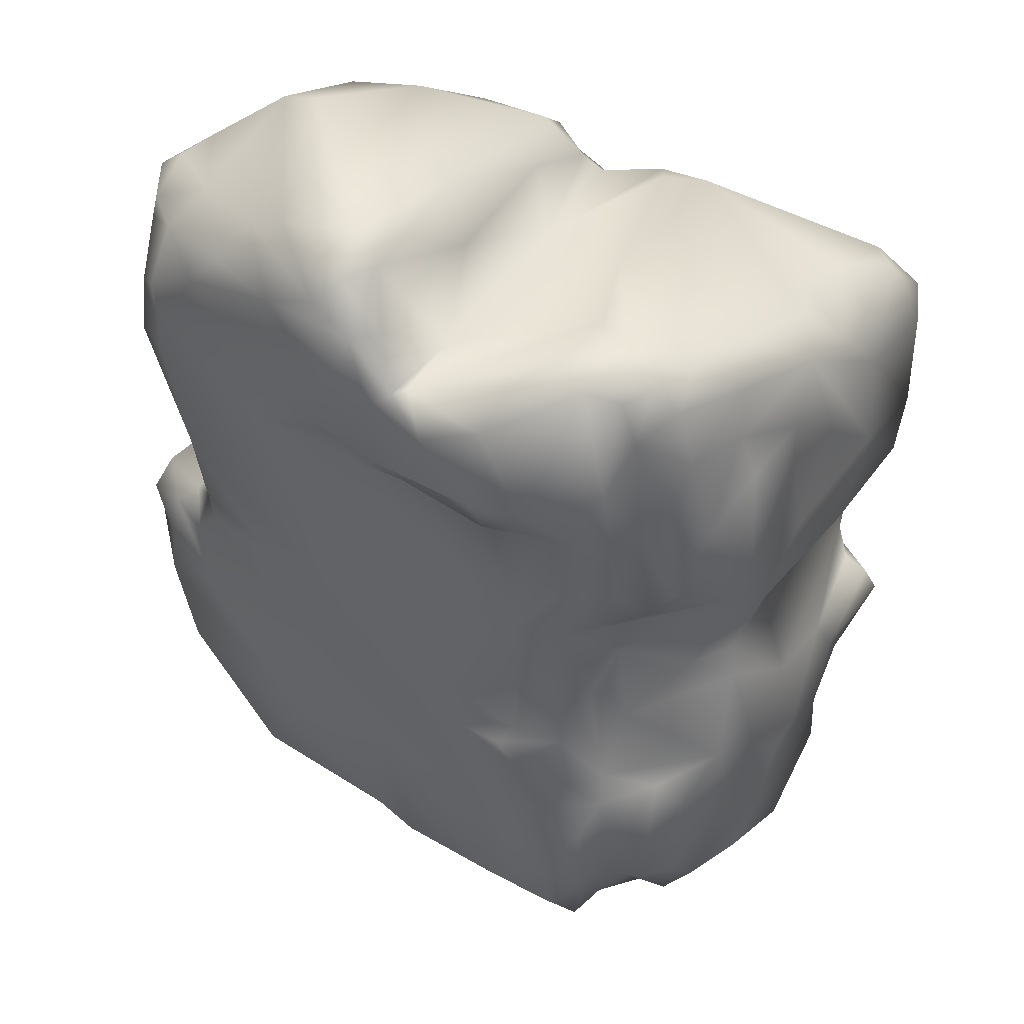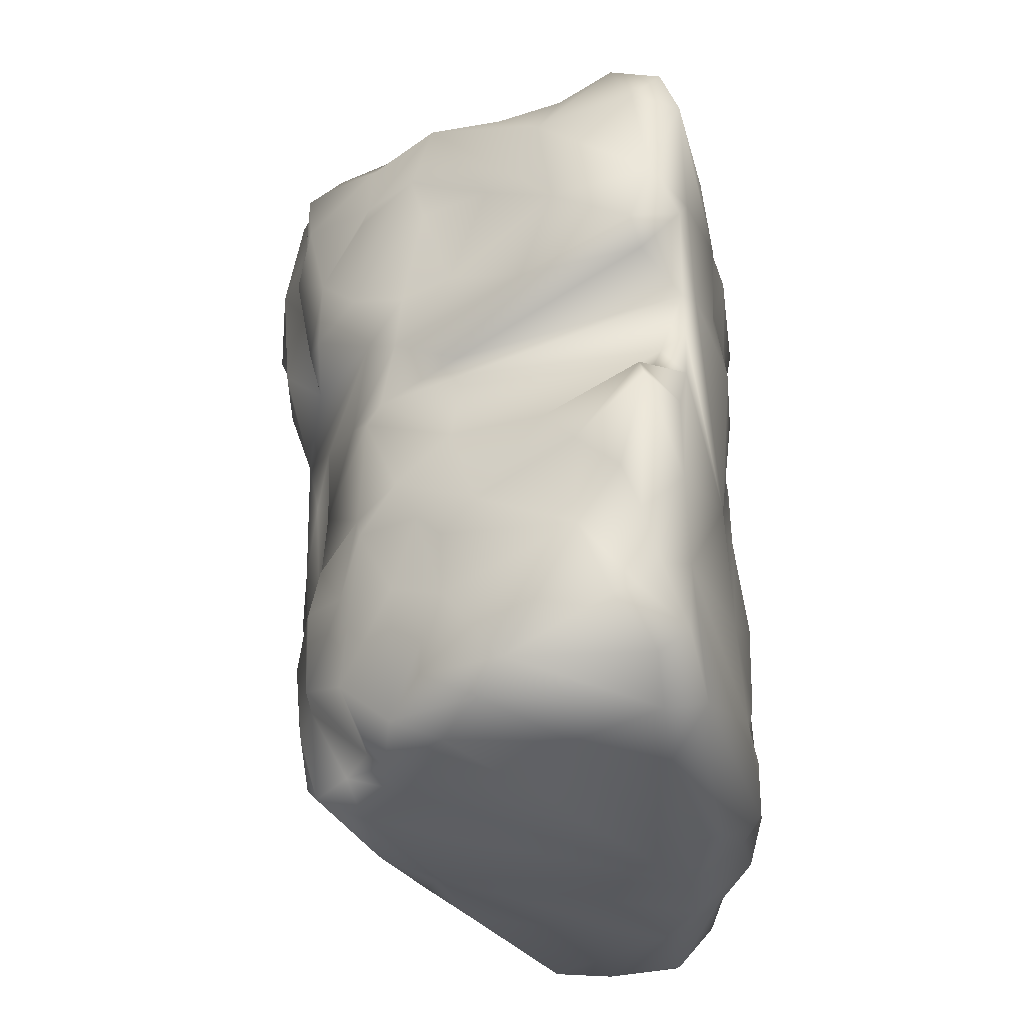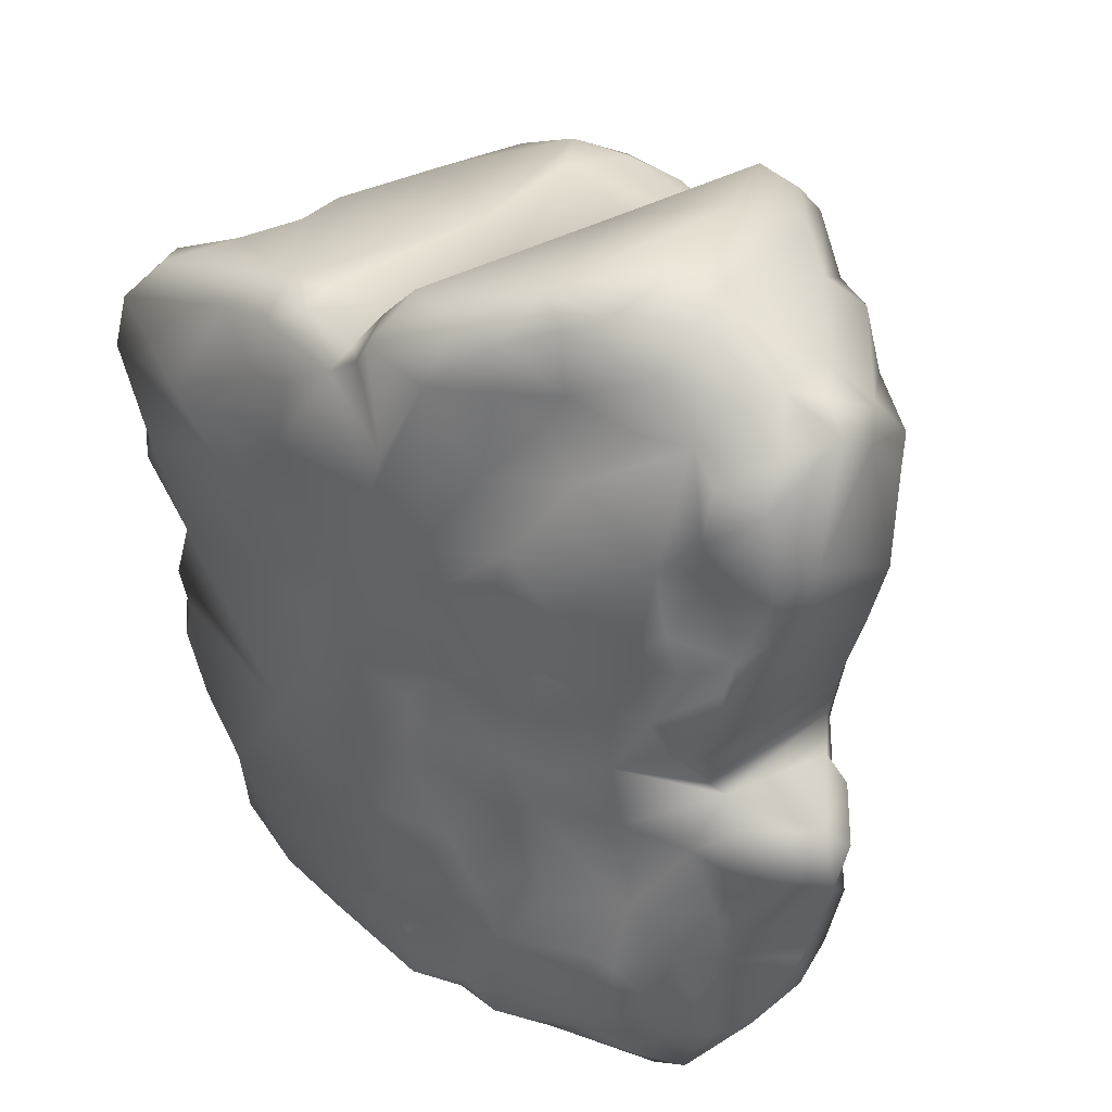
<metadata>
{"format":"obj","ext":"obj","renderer":"f3d","projection":"perspective","resolution":1024,"background":"white","views":[{"elev":37.6,"azim":-175.0,"up":"+Z"},{"elev":-39.5,"azim":-89.6,"up":"+Z"},{"elev":37.0,"azim":37.3,"up":"+Z"}]}
</metadata>
<code>
v  114.7 235 30.57
v  -24.82 306.7 29.01
v  97.07 248.1 120.8
v  248.3 161.9 151.3
v  234.3 154.7 62.47
v  -220.3 214.9 201.3
v  -241.4 173.7 113.6
v  -272.2 128.5 76.95
v  -16.31 -0.4966 -65.63
v  49.44 -10.08 -54.53
v  19.21 -11.67 -25.67
v  -132 312.7 220.5
v  -142 309.1 175.9
v  -175 261.1 206.6
v  -30.59 110.5 230.6
v  -64.16 22.42 233.2
v  -50.68 36.32 253
v  207.5 33.03 6.834
v  226.2 142.2 0.5798
v  240.7 129 50.14
v  246.2 174.4 212.7
v  211.3 197.7 230.4
v  236.3 150.3 244.7
v  -242.1 31.15 5.285
v  -142.3 12.31 -98.62
v  -136 1.299 33.62
v  30.29 33.31 -289.3
v  -168 119.2 -304.6
v  -170.5 200.1 -304.4
v  -41.18 25.76 -296.4
v  -145.8 57.02 -304.8
v  108.5 -12.33 -121.1
v  80.81 -22.79 -162.1
v  166.4 6.687 -104.9
v  -77.27 297.2 -40.73
v  -87.67 291.4 -127.5
v  -90.32 283.4 -52.16
v  -100.5 224.8 -297.4
v  -65.21 -3.779 78.28
v  -89.63 -2.939 26.54
v  -84.12 177.4 245.9
v  -214.3 178.6 216.5
v  -141.6 47.59 242.4
v  121 -11.93 120.1
v  180.1 7.396 178.3
v  76.07 -1.629 147.6
v  220.4 25.04 51.79
v  211.5 35.65 30.07
v  -77.54 258.3 252.7
v  26.68 246.4 221.8
v  77.03 292.6 195.7
v  111.5 264.8 194.4
v  84.33 277.4 145.8
v  94.52 209 -166.6
v  98.62 199.6 -257.4
v  68.39 218.6 -269.4
v  139.7 -6.07 -155
v  147 184.2 -112
v  240.5 131.1 -41.03
v  234.4 132.9 -93.12
v  215.8 39.49 -2.45
v  273.8 66.56 -21.98
v  241 118.8 -10.81
v  -270.3 61.05 200.7
v  -302.4 51.79 165.9
v  -188.4 33.16 209.4
v  -268.8 137.7 151.4
v  -304.1 62.16 69.77
v  -303.4 72.44 145.5
v  -78.57 2.568 -150.1
v  -224.5 43.32 -209
v  -49.12 -4.286 -209.2
v  30.7 -13.68 -103.5
v  -134.3 18.13 225.9
v  -111.7 5.471 193.9
v  -69.79 5.02 219.7
v  -110.1 48.84 244.8
v  84.06 240.3 -77.02
v  179.3 181 -17.54
v  -49.5 294.3 -264
v  -75.92 298.8 -237.9
v  -47.02 302.8 -213.8
v  -84.39 332.6 163.8
v  -108.5 312.7 120.3
v  -103.8 316.5 194.8
v  2.716 329.1 145.5
v  -2.225 331.6 208.5
v  38.96 319.8 193.4
v  -199 190.1 -22.83
v  -263.2 58.1 -61.56
v  -250 40.64 2.353
v  269.5 100.6 -74.6
v  259.2 116.4 -24.32
v  285.2 81.41 -38.57
v  -20.24 86.13 270.1
v  149.5 248.7 250.7
v  157.7 229.8 168.9
v  -255.5 47 -163.9
v  -252.3 115.6 -197.1
v  -225.3 162 -280.5
v  -254.4 94.87 -253.9
v  86.9 22.04 232.9
v  149 34.05 245.3
v  100 24.47 258.3
v  166.6 199.7 281.4
v  158.5 88.95 319
v  209.5 135.3 269.7
v  -138 250.4 -285.5
v  -160.5 234 -283.3
v  -145.6 267.9 -246.5
v  -212 200.9 -221.7
v  156.7 11.76 -42.04
v  102 -12.34 -37.98
v  154 0.9088 13.02
v  115.7 -8.363 -4.768
v  -182.3 234.3 -194.8
v  -128.9 286.5 -139.6
v  -172.9 259.4 -130.5
v  65.99 -11.56 -252.2
v  120 -11.07 -208.9
v  -27.91 -12.69 -114.2
v  -21.07 -11.32 -175.3
v  156.6 41.21 284.9
v  88.63 34.21 295.5
v  35.93 159.7 296.1
v  -22.41 34.88 282.1
v  67.65 46.68 309.3
v  -267.2 41.71 -50.41
v  -207.8 193.7 -15.33
v  262.6 53.44 187.4
v  266.8 131.8 145.5
v  254 120.6 236.1
v  203.8 57.68 275.3
v  215.1 79.98 280.4
v  -283.5 69.65 14.47
v  -274.1 35.75 63.46
v  -302.1 39.54 132.7
v  287.1 60.26 -60.11
v  243.3 55.38 -114.5
v  261.1 93.48 -124.1
v  242.5 27.57 -56.08
v  -97.16 289.2 -5.581
v  -180.2 257.5 21.61
v  -52.77 307.6 18.53
v  -198.2 237.6 6.018
v  -254.2 150.3 18.32
v  181.7 17.12 122.8
v  227.6 26.27 118.1
v  205.9 30.17 171.3
v  252.8 85.38 258.8
v  237.3 34.66 225.6
v  -219.2 196.6 -94.91
v  -102.1 286.5 -70.67
v  -109.9 -3.768 151.5
v  -22.29 -14.89 158.1
v  -30.18 -3.279 257.5
v  -42.93 1.136 240
v  -18.69 -8.735 184.9
v  181.4 125.5 -275.6
v  116.5 49.4 -282.8
v  85.02 187 -283.3
v  253.9 85.56 -186.6
v  239.8 49.62 -204.1
v  208.2 104.3 -257.5
v  132.4 2.54 -238.1
v  196.6 35.9 -263
v  170.6 209.7 123.9
v  241.9 177.3 186.7
v  -188.7 10.97 106.2
v  -228.7 20.73 133.5
v  -60.69 329.4 120.6
v  -6.425 301.5 120.7
v  -94.01 324.5 71.84
v  -116.6 296 33.45
v  148.8 8.284 54.55
v  67.86 -5.702 -11.76
v  58.4 275.2 126.5
v  -1.72 321.6 125.4
v  -29.7 338.1 145.8
v  -69.59 320.1 237.5
v  24.18 11.17 282.4
v  -202.7 177.8 -294.2
v  -186.7 62.03 -292.4
v  -240.7 63.35 -220.7
v  118.6 14.43 210.1
v  184.9 34.6 251.6
v  231.1 57.96 248.3
v  -169.1 32.79 -277.2
v  -219.4 45.71 -256.6
v  245.6 31.66 166.5
v  259.4 123.4 106.9
v  257.7 56.36 144.2
v  -247.5 135.6 -103.8
v  -286.2 74.33 -92.75
v  -270.7 65.8 -85.86
v  -255.6 74.92 -188.1
v  257.4 151.8 201.8
v  -73.02 4.358 -1.189
v  -41.3 -1.065 26.63
v  12.31 -2.657 127.2
v  13.48 -2.953 245.3
v  -155.8 295.5 106
v  -187.7 268.8 59.18
v  -185 266.8 139.9
v  -191.7 214.5 -269.7
v  60.67 260.3 -51.28
v  -23.21 302.2 -75
v  6.213 267.6 -186.6
v  27.04 -6.59 32.34
v  -8.495 -1.787 64.93
v  11.04 1.761 13.88
v  -30.94 -8.301 118.3
v  -96.84 293.2 251.9
v  -171.4 238.5 229
v  205.8 29.04 -189.8
v  186.1 13.08 -216.9
v  221.4 28.47 -209.6
v  -180.7 255.9 -52.41
v  -195.1 233.5 -116.9
v  65.21 -9.07 49.06
v  56.03 -3.611 80.36
v  19.75 -4.225 96.67
v  170.5 17.34 47.15
v  224.1 17.26 98.12
v  194.6 13.77 98.88
v  -128.3 317.1 133.3
v  -151 296.4 53.29
v  -148 17.18 179.7
v  -144.2 9.482 85.71
v  -4.836 268.3 -264.9
v  145.4 181.9 -160.1
v  -213.1 220 120.1
v  -207.8 233.1 41.25
v  -222 200 48.13
v  85.81 -10.43 -59.51
v  134 177.7 311.8
v  106.3 184.7 317.7
v  134.4 109.2 329.1
v  66.72 279.3 249.7
v  69.42 268.5 293.9
v  94.76 274.2 285.1
v  -280.9 84.94 196.2
v  -213.2 140.2 217.6
v  -232.9 179.5 -161
v  -260.9 116.1 -134.7
v  117 41.87 308.1
v  -10.76 -4.181 -7.902
v  -69.19 286.1 -283.1
v  -87.2 265.4 -278.4
v  -93.41 290.4 -230.4
v  -2.319 248 -285.9
v  -241.9 165.4 188.5
v  197.5 30.29 -55.33
v  223.9 23.26 -90.89
v  241.6 28.69 -12.04
v  -259.8 42.27 -77.91
v  -272.9 48.55 -115.7
v  48.58 298.4 218.5
v  -53.44 301.1 248.6
v  86.51 297.2 254.9
v  194.1 136.9 -254.4
v  -240.6 105.3 209.2
v  -260.8 121.6 186.8
v  -179.6 247 -32.43
v  50.63 2.263 191
v  62.75 -14.12 98.34
v  188.2 216.2 260.4
v  82.37 251.7 309.3
v  140.2 221.9 295.7
v  107.5 261.2 295.7
v  29.27 -3.335 -257.6
v  -25.42 8.468 -284.3
v  -7.451 -12.7 -258.4
v  -118.9 29.08 -290.7
v  -295.3 72.07 -109.9
v  -109 28.15 239.5
v  168.3 4.371 107.4
v  112.2 280.9 272.2
v  -56.86 304.2 -85.37
v  -71.61 304.7 -180.4
v  23.58 -11.16 -185.1
v  45.41 -19.36 -226.4
v  54.97 -18.31 -131.3
v  255.4 111.2 -166.4
v  257.7 78.74 -153.3
v  -52.01 323.6 68.29
v  269.2 38.53 -45.77
v  -119.1 238.3 -290.2
v  -62.87 255.4 -293.8
v  -19.78 314.2 235.7
v  229.3 30.98 -134.1
v  -179.4 13.53 42.41
v  186.8 16.8 30.13
v  -173.9 263.1 168
v  -287.3 42.43 43.28
v  35.82 295 138.8
v  21.55 188 263.9
v  98.63 12.08 -267.2
v  71.25 29.5 -287
v  171 34.94 -275.6
v  184.2 85.74 -276.4
v  124.7 249.7 157.1
v  112.3 245.7 142.6
v  -107.1 12.54 -80.94
v  -137.9 288.4 237
v  58.69 16.17 283.4
v  -121.4 291.9 -233.5
v  -109.1 250.8 -274.5
v  -87.12 298.7 -150.6
v  221.2 154.2 -14.01
v  -112.7 309.7 235.3
v  123.7 -2.208 93.37
v  -245.3 78.07 -241.1
v  -218.8 66.79 -272.7
v  -63.21 300.7 -130.7
v  -23.61 308.3 -108
v  -24.59 298.1 -158.5
v  44.85 267.2 -94.58
v  58.88 304.6 218
v  178 157.5 -183.7
v  203.8 18.23 201.7
v  -132.2 304 58.8
v  271.2 103.9 -103.1
v  -124.6 293.5 -173
v  -147.6 270.4 -176.9
v  163.3 -4.501 -156.9
v  200 9.559 -133.7
v  93.14 -8.409 -107
v  -9.663 303.3 -88.9
v  -296.4 76.49 31.65
v  206.6 24.59 238.1
v  -70.98 -0.3126 -69.64
v  226.4 147.4 3.197
v  -49.48 -2.465 -3.589
v  125.7 227 -11.59
v  -266.8 87.84 -162.3
v  169.7 9.769 -244.8
v  98.13 -3.652 28.02
v  109.5 -7.11 70.52
v  26.3 207.4 -286.3
v  -179.1 257 -148.5
v  -200.5 218.6 -150.5
v  -217.5 202 -178
v  162.9 -8.446 -197.6
v  -180.9 16.4 140.7
v  -150.5 268 -30.82
v  234.7 96.54 273.7
v  248.2 127.8 256.1
v  -12.61 -13.5 -218.3
v  190.7 6.138 -182.6
v  -212 229.4 156
v  -101.8 5.42 -31.54
v  59.15 9.542 252.9
v  -94.38 320.7 230.2
g Rock_6
f 1 2 3
f 4 5 1
f 6 7 8
f 9 10 11
f 12 13 14
f 15 16 17
f 18 19 20
f 21 22 23
f 24 25 26
f 27 28 29
f 27 30 31
f 32 33 34
f 35 36 37
f 27 29 38
f 39 26 40
f 41 42 43
f 44 45 46
f 47 48 20
f 49 15 50
f 51 52 53
f 54 55 56
f 33 57 34
f 58 59 60
f 61 62 63
f 64 65 66
f 67 68 69
f 70 71 72
f 73 10 9
f 74 75 76
f 77 15 41
f 58 78 79
f 80 81 82
f 83 84 85
f 86 87 88
f 89 90 91
f 92 93 94
f 15 17 95
f 96 22 97
f 98 71 25
f 99 100 101
f 102 103 104
f 105 106 107
f 108 109 110
f 111 100 99
f 112 113 34
f 112 114 115
f 116 110 109
f 117 118 36
f 33 119 120
f 121 122 73
f 104 123 124
f 125 126 127
f 128 25 24
f 89 91 129
f 130 131 132
f 133 134 106
f 129 91 135
f 68 136 137
f 138 139 140
f 139 138 141
f 142 143 144
f 145 129 146
f 147 148 149
f 150 151 130
f 152 90 89
f 153 36 118
f 154 155 76
f 156 157 158
f 159 160 161
f 162 163 164
f 120 119 165
f 163 166 164
f 1 167 4
f 97 22 168
f 137 136 169
f 65 170 66
f 171 172 2
f 173 144 174
f 115 114 175
f 11 10 176
f 177 172 178
f 179 83 180
f 126 181 127
f 157 156 17
f 182 28 183
f 98 184 71
f 185 186 103
f 133 187 134
f 71 188 72
f 188 189 183
f 190 130 151
f 47 191 192
f 193 194 195
f 184 98 196
f 5 4 131
f 132 131 197
f 198 199 39
f 155 200 201
f 202 203 204
f 174 144 143
f 109 205 111
f 28 182 29
f 206 207 2
f 58 208 78
f 209 210 211
f 212 199 210
f 41 213 214
f 179 180 87
f 215 216 217
f 216 166 217
f 116 109 111
f 152 218 219
f 220 221 222
f 223 224 225
f 84 226 85
f 202 227 203
f 228 75 74
f 39 154 229
f 230 208 54
f 54 231 55
f 227 143 203
f 232 233 234
f 32 34 113
f 235 113 176
f 236 237 238
f 239 240 241
f 242 67 69
f 243 43 42
f 244 245 193
f 152 219 244
f 246 123 106
f 127 238 237
f 11 176 211
f 9 11 247
f 248 249 250
f 230 56 251
f 6 8 67
f 252 243 42
f 141 253 254
f 61 255 62
f 98 25 256
f 194 257 256
f 258 259 49
f 239 241 260
f 161 261 159
f 164 261 162
f 64 43 262
f 262 263 242
f 264 89 129
f 145 264 129
f 200 265 201
f 266 46 222
f 61 114 112
f 61 253 255
f 267 105 107
f 268 269 270
f 271 272 27
f 273 274 272
f 196 98 275
f 194 193 245
f 43 64 66
f 74 76 276
f 221 266 222
f 44 277 45
f 278 96 260
f 96 278 105
f 279 36 35
f 82 81 280
f 281 282 283
f 271 273 272
f 224 223 47
f 148 47 192
f 146 129 135
f 8 68 67
f 261 284 162
f 285 163 162
f 83 173 84
f 286 173 171
f 212 154 39
f 212 39 199
f 45 147 149
f 187 151 150
f 62 287 138
f 92 94 138
f 171 173 83
f 179 171 83
f 66 170 228
f 26 39 229
f 38 29 288
f 249 248 289
f 234 145 146
f 233 145 234
f 290 258 87
f 87 180 290
f 254 139 141
f 291 285 139
f 169 292 229
f 24 292 169
f 106 134 107
f 130 132 150
f 30 274 31
f 31 188 183
f 293 47 223
f 47 293 48
f 42 6 252
f 204 294 202
f 80 251 248
f 80 248 81
f 91 295 135
f 136 24 169
f 97 168 167
f 296 86 53
f 297 95 125
f 240 268 241
f 298 119 299
f 300 160 301
f 1 3 167
f 302 167 303
f 26 25 40
f 25 70 304
f 95 126 125
f 17 156 126
f 68 137 69
f 242 69 65
f 109 29 182
f 109 288 29
f 214 213 305
f 85 13 12
f 104 124 306
f 158 201 156
f 307 250 308
f 250 307 309
f 63 62 93
f 58 310 59
f 213 259 180
f 180 311 213
f 312 175 277
f 44 312 277
f 267 96 105
f 96 97 52
f 101 313 99
f 314 101 100
f 263 67 242
f 252 6 67
f 315 316 317
f 318 317 316
f 258 50 319
f 87 258 88
f 284 261 320
f 162 284 140
f 321 149 151
f 149 190 151
f 313 101 314
f 314 189 313
f 74 66 228
f 74 43 66
f 267 23 22
f 22 96 267
f 84 322 226
f 174 143 227
f 323 284 320
f 93 92 60
f 306 124 127
f 127 246 238
f 51 260 52
f 319 239 260
f 244 99 245
f 313 196 99
f 211 247 11
f 199 211 210
f 307 324 309
f 117 325 118
f 326 327 34
f 34 254 253
f 200 46 265
f 46 45 185
f 110 307 308
f 307 325 324
f 14 6 214
f 214 305 14
f 149 148 190
f 148 192 190
f 52 260 96
f 86 88 51
f 156 201 181
f 126 156 181
f 294 13 202
f 226 322 202
f 282 33 283
f 33 328 283
f 329 207 318
f 316 315 279
f 192 191 131
f 5 131 191
f 135 295 330
f 330 146 135
f 331 321 151
f 45 186 185
f 332 70 121
f 121 73 9
f 43 74 276
f 43 77 41
f 322 84 174
f 173 174 84
f 79 310 58
f 333 310 79
f 332 9 334
f 332 121 9
f 269 106 105
f 278 269 105
f 78 335 79
f 206 1 335
f 283 328 235
f 235 328 113
f 276 76 16
f 16 157 17
f 245 336 275
f 245 99 336
f 160 300 298
f 216 337 166
f 1 5 335
f 2 1 206
f 246 106 238
f 106 236 238
f 176 115 338
f 220 338 339
f 275 257 194
f 245 275 194
f 298 299 160
f 340 160 299
f 253 141 255
f 62 255 287
f 33 282 119
f 119 271 299
f 341 110 116
f 219 342 244
f 170 65 137
f 69 137 65
f 188 71 189
f 184 189 71
f 82 280 317
f 317 318 208
f 343 99 244
f 342 343 244
f 240 239 50
f 50 239 319
f 176 338 220
f 211 176 220
f 152 244 193
f 90 152 193
f 289 340 27
f 248 251 289
f 18 293 114
f 19 18 61
f 120 165 344
f 34 57 326
f 229 154 345
f 169 229 345
f 143 145 233
f 346 145 143
f 266 44 46
f 44 266 221
f 297 240 50
f 125 240 297
f 55 320 261
f 55 261 161
f 220 339 221
f 312 44 221
f 242 64 262
f 242 65 64
f 85 226 13
f 13 226 202
f 2 207 144
f 286 144 173
f 340 289 251
f 251 56 340
f 107 347 348
f 21 23 132
f 140 284 323
f 138 140 323
f 282 349 273
f 72 188 273
f 286 171 2
f 2 144 286
f 340 161 160
f 161 340 56
f 49 259 213
f 172 3 2
f 130 192 131
f 190 192 130
f 53 52 302
f 53 302 303
f 326 350 327
f 344 165 216
f 294 351 6
f 351 7 6
f 229 292 26
f 24 26 292
f 104 103 123
f 103 186 123
f 178 171 179
f 86 296 178
f 298 300 337
f 165 337 216
f 125 127 237
f 240 125 268
f 304 352 25
f 304 70 332
f 186 133 123
f 123 133 106
f 86 178 179
f 87 86 179
f 165 119 298
f 298 337 165
f 352 332 334
f 352 304 332
f 168 4 167
f 4 197 131
f 201 265 353
f 201 353 306
f 203 143 233
f 203 233 232
f 90 193 195
f 256 25 128
f 320 60 323
f 58 60 320
f 249 38 288
f 250 249 308
f 8 330 68
f 330 295 68
f 278 260 241
f 278 270 269
f 59 19 63
f 61 63 19
f 164 166 301
f 159 261 164
f 194 256 195
f 256 90 195
f 68 295 136
f 295 24 136
f 166 337 300
f 301 166 300
f 93 60 59
f 59 63 93
f 258 319 88
f 172 171 178
f 170 345 228
f 228 345 75
f 138 94 62
f 93 62 94
f 168 21 4
f 22 21 168
f 264 145 346
f 153 118 218
f 217 166 163
f 291 217 163
f 215 217 291
f 350 215 327
f 265 102 353
f 102 185 103
f 119 282 271
f 282 273 271
f 117 36 309
f 317 309 315
f 60 92 323
f 138 323 92
f 291 139 254
f 327 215 291
f 13 294 14
f 294 6 14
f 46 185 265
f 265 185 102
f 335 5 79
f 79 5 333
f 280 81 250
f 81 248 250
f 186 321 331
f 331 151 187
f 115 175 338
f 175 339 338
f 204 351 294
f 204 203 351
f 16 15 276
f 15 297 50
f 207 279 144
f 329 279 207
f 187 133 186
f 186 331 187
f 230 80 82
f 80 230 251
f 264 218 152
f 218 264 346
f 114 61 18
f 223 114 293
f 208 58 54
f 54 58 231
f 41 15 49
f 41 49 213
f 39 40 198
f 25 352 40
f 347 150 348
f 187 150 134
f 148 224 47
f 225 224 148
f 299 271 27
f 340 299 27
f 6 42 214
f 42 41 214
f 112 253 61
f 112 34 253
f 23 107 348
f 267 107 23
f 191 47 20
f 5 191 20
f 305 12 14
f 311 305 213
f 53 3 177
f 172 177 3
f 188 274 273
f 274 188 31
f 293 18 48
f 18 20 48
f 287 255 141
f 287 141 138
f 124 246 127
f 124 123 246
f 348 150 132
f 23 348 132
f 33 32 328
f 328 32 113
f 310 19 59
f 19 310 333
f 309 317 280
f 280 250 309
f 257 98 256
f 275 98 257
f 146 330 8
f 234 146 8
f 27 38 289
f 38 249 289
f 183 189 314
f 314 100 183
f 341 118 325
f 341 342 219
f 7 234 8
f 232 234 7
f 210 209 222
f 210 222 212
f 91 128 24
f 295 91 24
f 33 120 57
f 120 344 57
f 218 118 219
f 118 341 219
f 31 183 28
f 27 31 28
f 154 212 155
f 155 212 200
f 73 283 235
f 122 283 73
f 347 134 150
f 107 134 347
f 275 336 196
f 196 336 99
f 110 308 108
f 109 108 288
f 169 345 170
f 137 169 170
f 201 158 155
f 76 155 158
f 349 282 281
f 122 281 283
f 291 254 327
f 327 254 34
f 58 320 231
f 320 55 231
f 72 281 122
f 121 70 122
f 212 222 200
f 222 46 200
f 249 288 308
f 308 288 108
f 354 83 85
f 354 85 311
f 321 45 149
f 45 321 186
f 73 235 10
f 10 235 176
f 325 307 110
f 110 341 325
f 349 281 72
f 273 349 72
f 76 75 154
f 75 345 154
f 209 220 222
f 211 220 209
f 311 12 305
f 12 311 85
f 205 100 111
f 109 182 205
f 263 262 252
f 263 252 67
f 324 117 309
f 117 324 325
f 88 319 51
f 260 51 319
f 205 182 100
f 183 100 182
f 21 132 197
f 197 4 21
f 43 276 77
f 276 15 77
f 175 114 223
f 175 223 277
f 162 140 285
f 139 285 140
f 316 329 318
f 316 279 329
f 353 104 306
f 104 353 102
f 56 230 54
f 55 161 56
f 350 216 215
f 350 344 216
f 3 53 303
f 3 303 167
f 351 232 7
f 351 203 232
f 164 301 159
f 160 159 301
f 262 43 243
f 243 252 262
f 181 306 127
f 201 306 181
f 91 90 128
f 256 128 90
f 322 227 202
f 174 227 322
f 57 344 326
f 350 326 344
f 82 208 230
f 82 317 208
f 354 311 180
f 83 354 180
f 312 339 175
f 221 339 312
f 341 116 342
f 116 111 342
f 142 346 143
f 346 142 153
f 318 78 208
f 206 318 207
f 113 115 176
f 113 112 115
f 199 247 211
f 334 9 247
f 290 259 258
f 290 180 259
f 99 343 111
f 342 111 343
f 279 315 36
f 36 315 309
f 95 297 15
f 17 126 95
f 352 198 40
f 198 352 334
f 206 335 78
f 318 206 78
f 196 313 184
f 313 189 184
f 53 177 296
f 178 296 177
f 45 277 147
f 148 147 225
f 270 241 268
f 241 270 278
f 72 122 70
f 70 25 71
f 76 158 157
f 16 76 157
f 144 35 142
f 144 279 35
f 291 163 285
f 89 264 152
f 97 167 302
f 302 52 97
f 334 247 199
f 199 198 334
f 35 37 142
f 36 153 37
f 269 236 106
f 269 268 236
f 27 272 30
f 272 274 30
f 223 225 277
f 277 225 147
f 346 153 218
f 153 142 37
f 237 236 268
f 125 237 268
f 333 20 19
f 333 5 20
f 50 258 49
f 53 86 51

</code>
